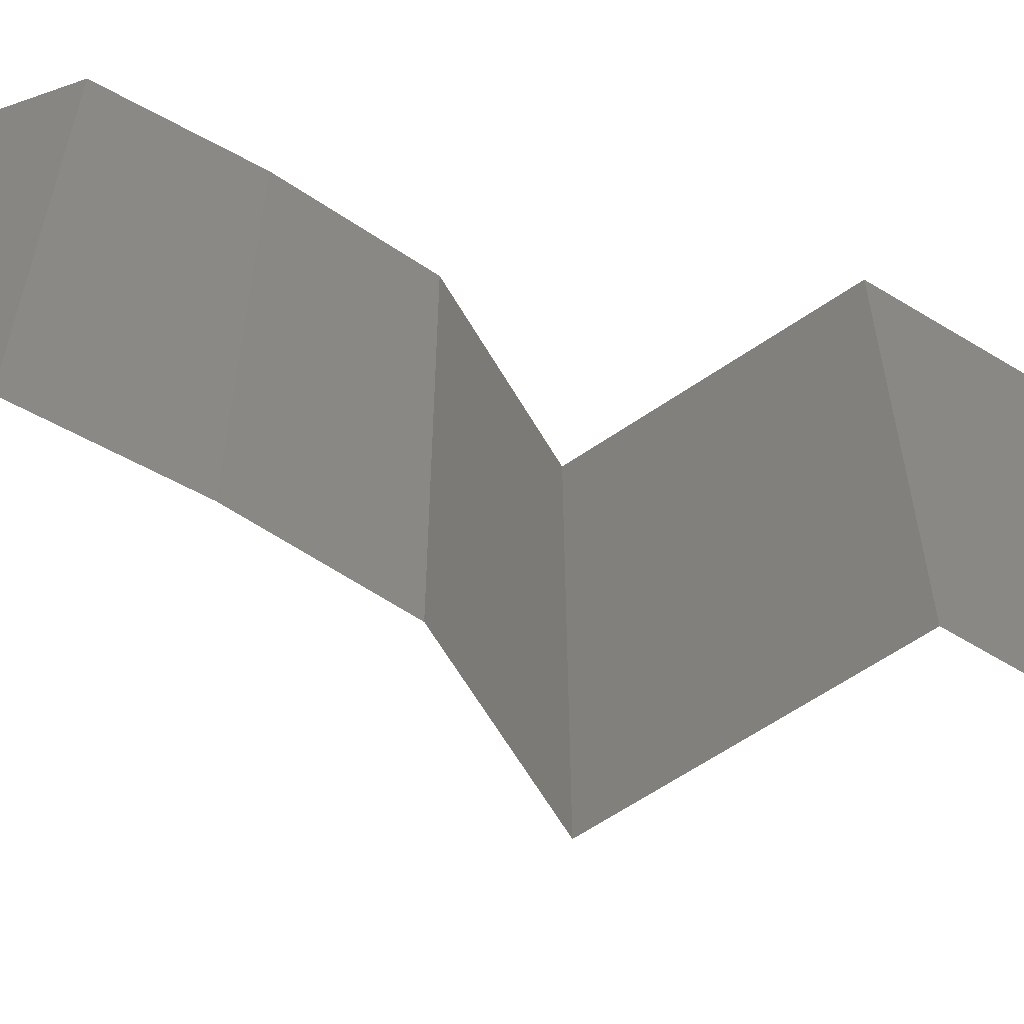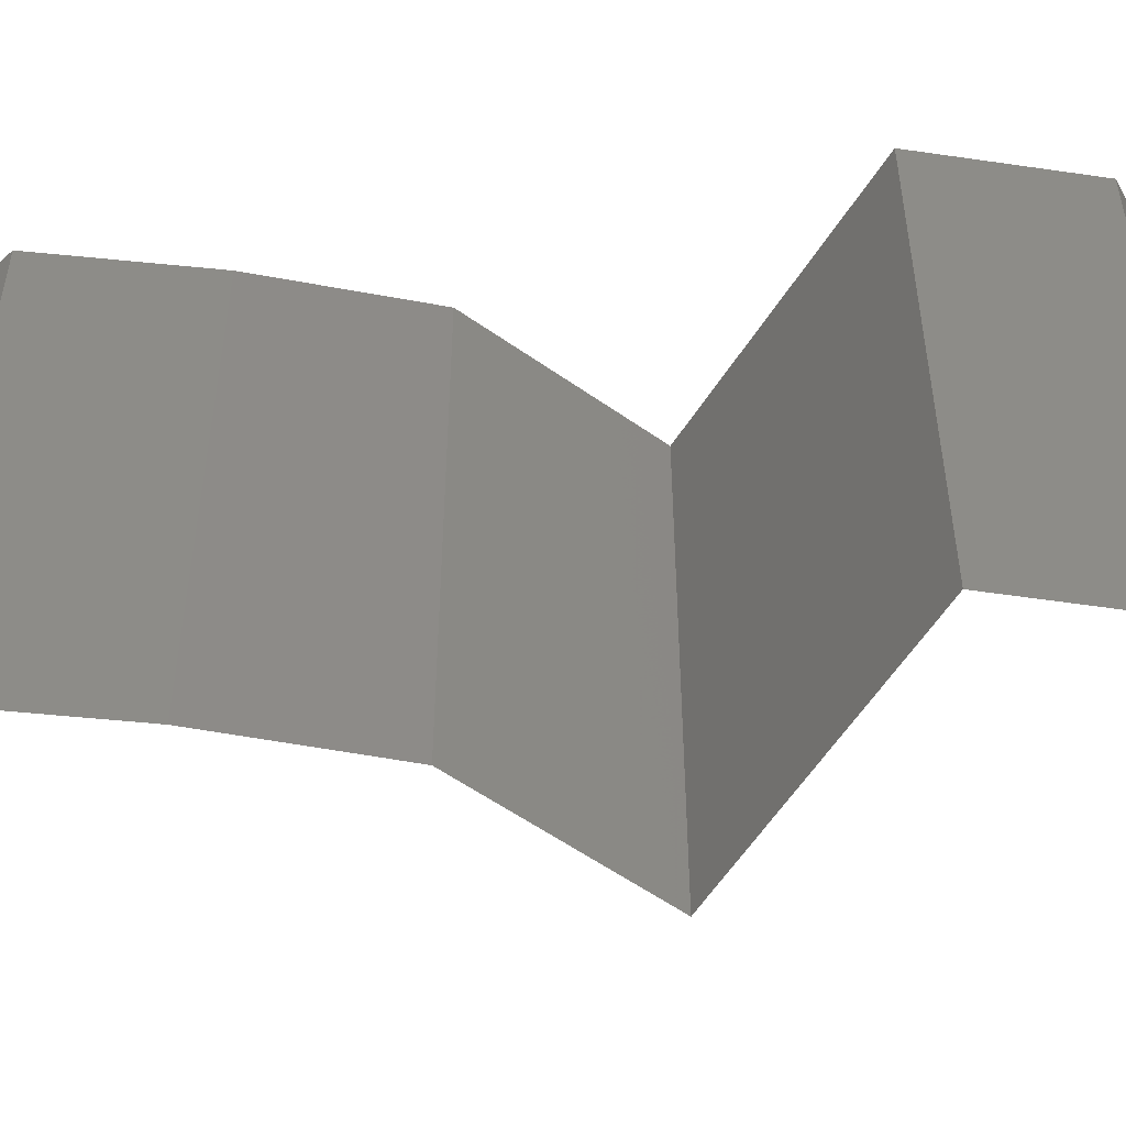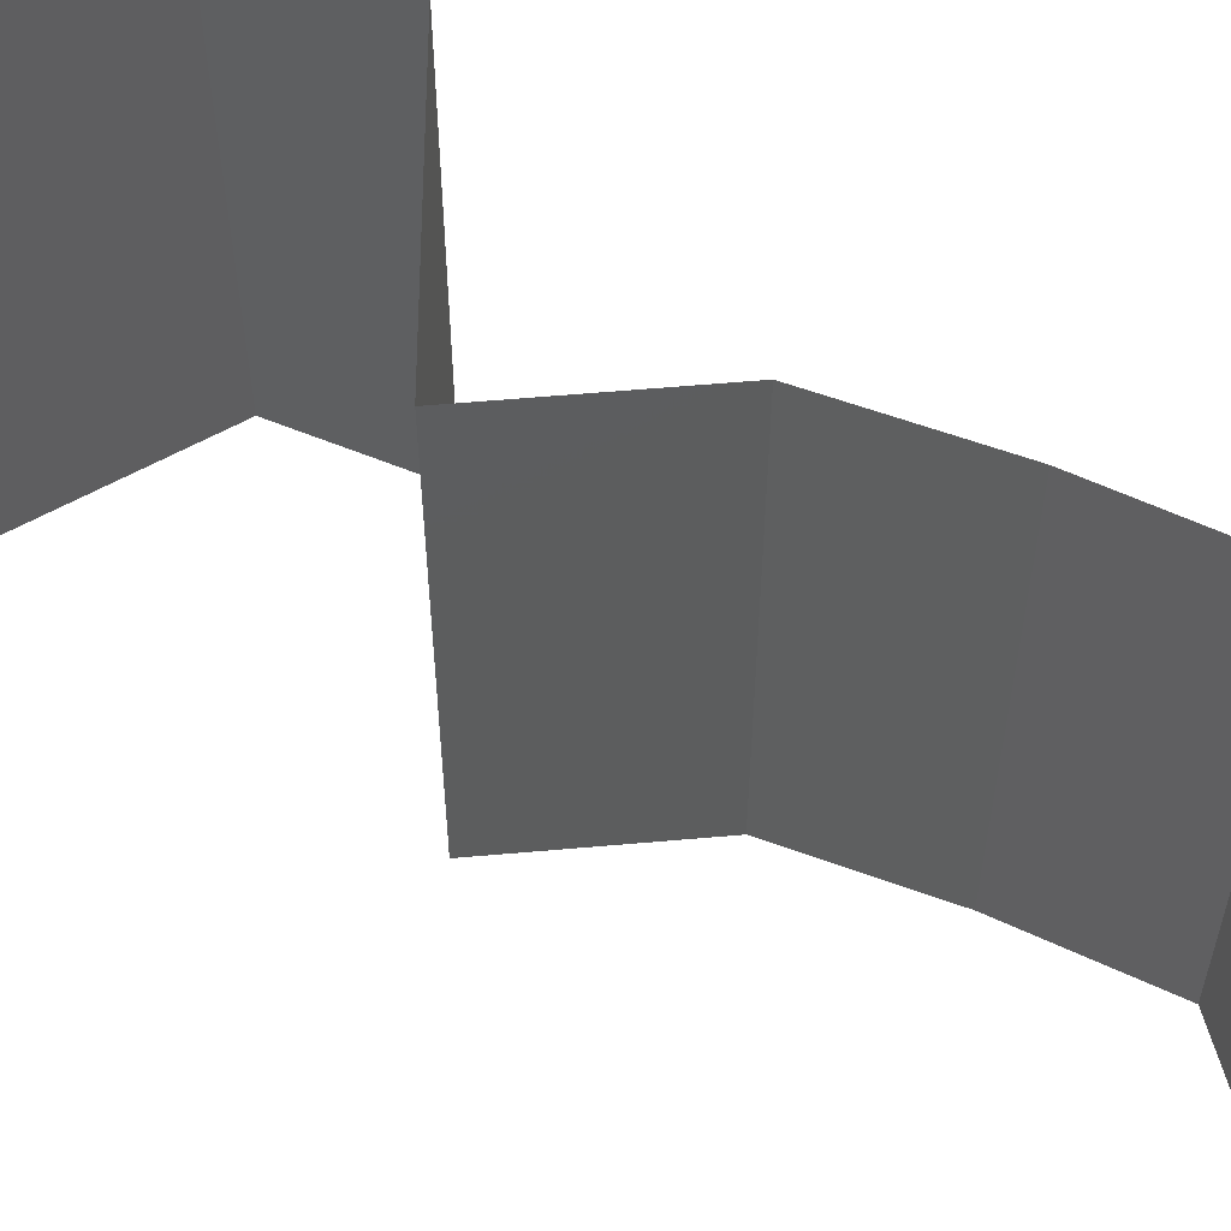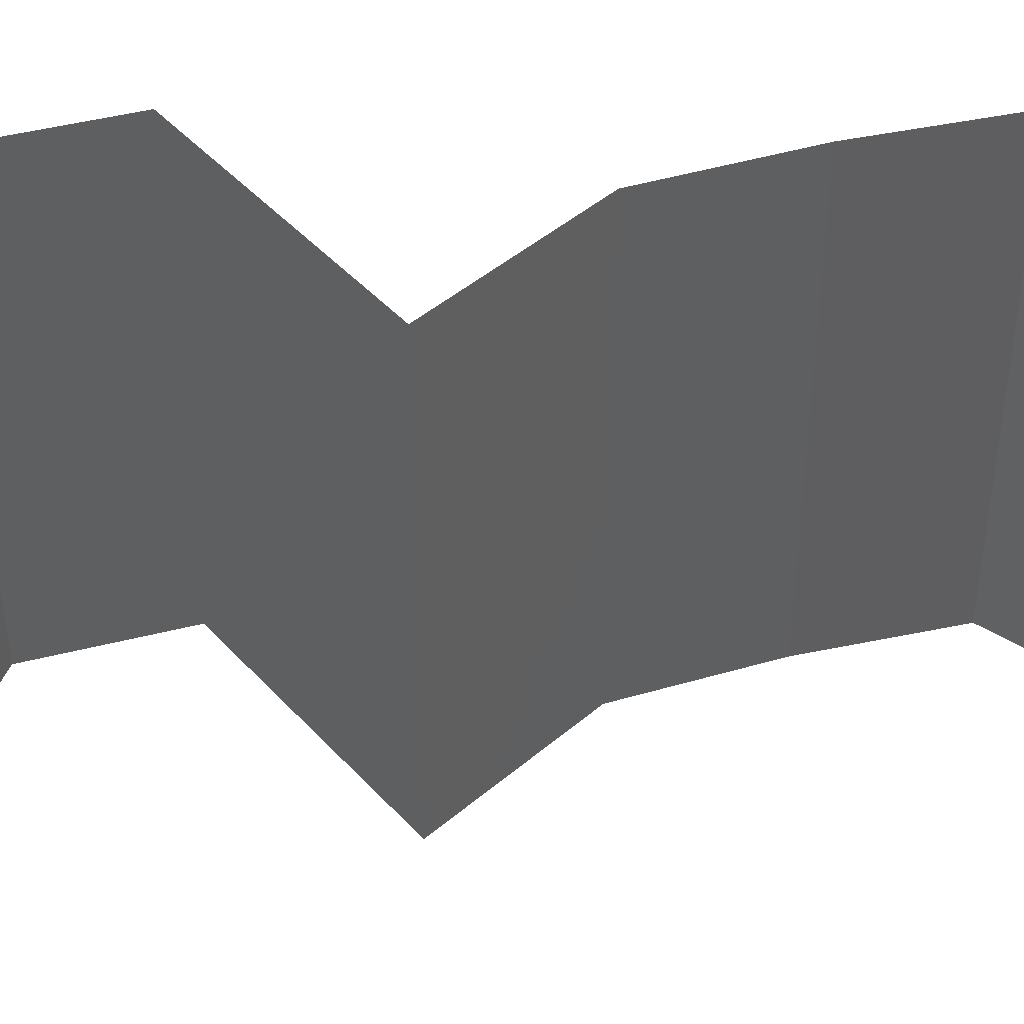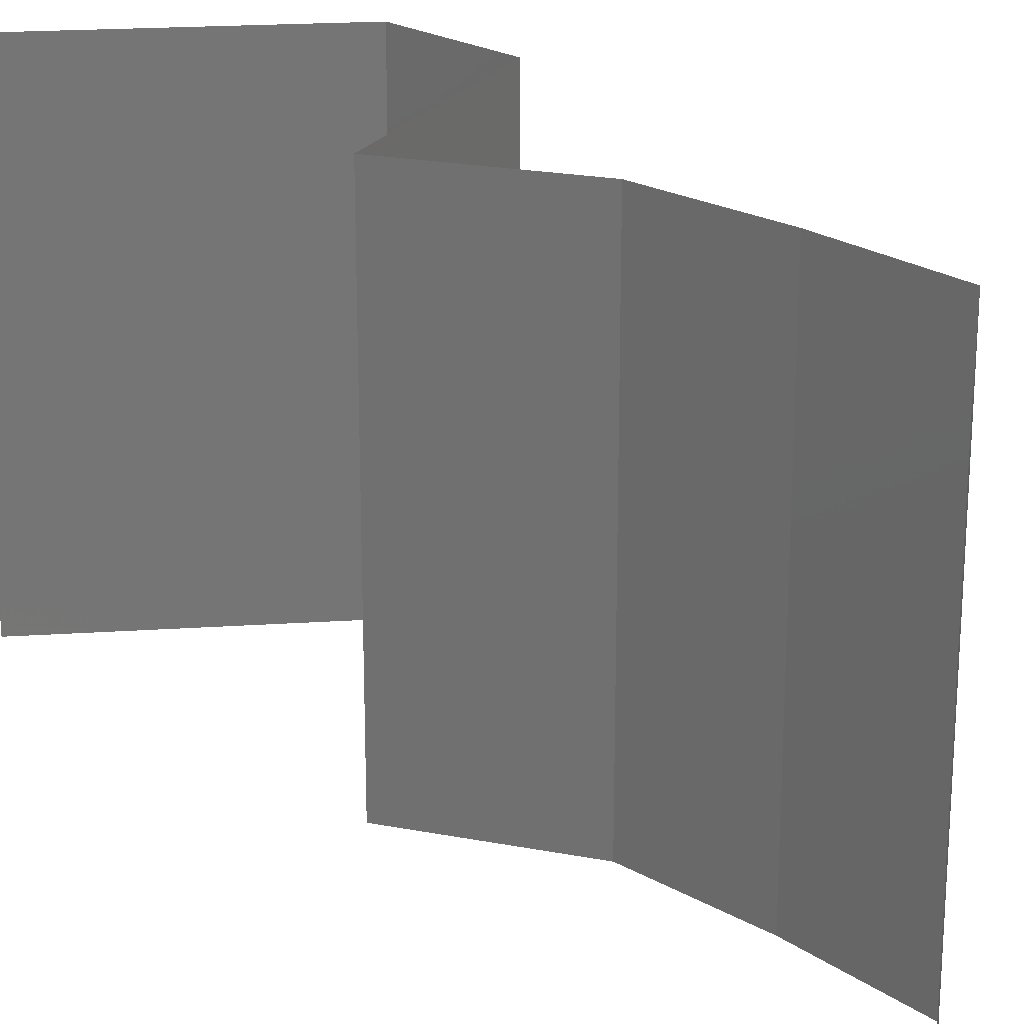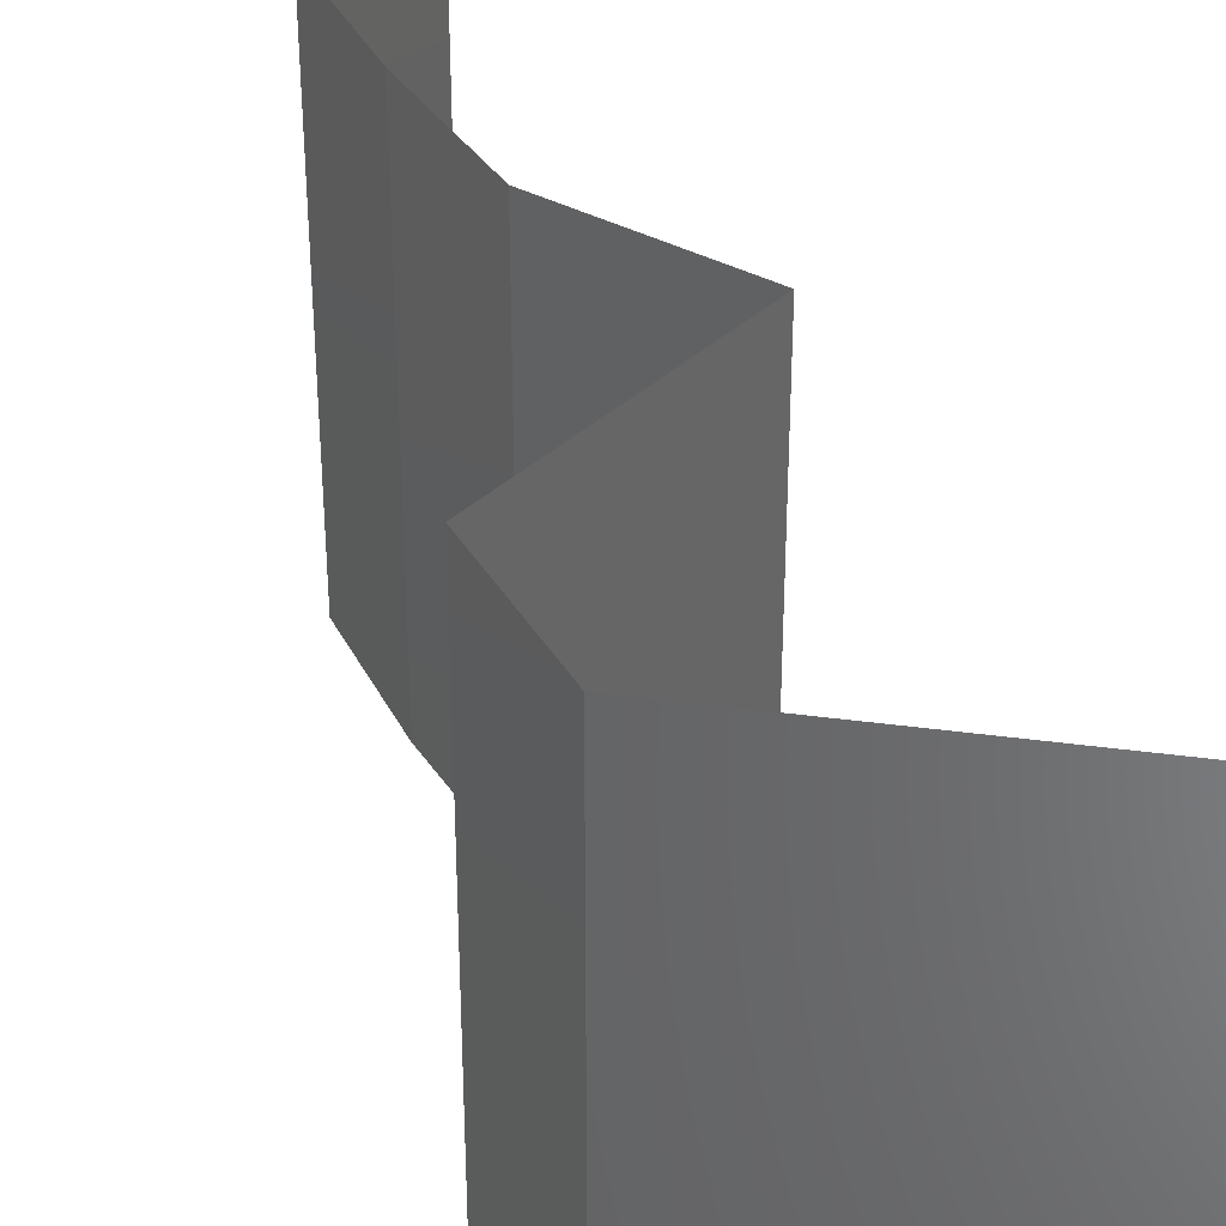
<metadata>
{"format":"stl","ext":"stl","renderer":"f3d","projection":"perspective","resolution":1024,"background":"white","views":[{"elev":-60.9,"azim":67.6,"up":"+Z"},{"elev":-55.0,"azim":90.8,"up":"+Z"},{"elev":58.8,"azim":-57.4,"up":"+Z"},{"elev":45.2,"azim":-96.8,"up":"+Z"},{"elev":22.4,"azim":-33.8,"up":"+Z"},{"elev":37.2,"azim":162.5,"up":"+Z"}]}
</metadata>
<code>
# stl→obj: 38 verts, 54 faces
v 0.03796 0.04403 0
v 0.04365 0.04109 0.01
v 0.03228 0.04696 0.01
v 0.03796 0.04403 0.02
v 0.03228 0.04696 0
v 0.03228 0.04696 0.02
v 0.04365 0.04109 0
v 0.04365 0.04109 0.02
v 0.04465 0.03522 0.01
v 0.04415 0.03816 0.005
v 0.04415 0.03816 0.015
v 0.04465 0.03522 0
v 0.04465 0.03522 0.02
v 0.03538 0.02935 0
v 0.04001 0.03229 0.005521
v 0.03538 0.02935 0.02
v 0.04001 0.03229 0.01451
v 0.03538 0.02935 0.01
v 0.03766 0.02642 0.015
v 0.03993 0.02348 0
v 0.03993 0.02348 0.01
v 0.03766 0.02642 0.005
v 0.03993 0.02348 0.02
v 0.04117 0.01761 0.01
v 0.04055 0.02055 0.015
v 0.04117 0.01761 0
v 0.04055 0.02055 0.005
v 0.04117 0.01761 0.02
v 0.04188 0.01174 0.01
v 0.04153 0.01468 0.005
v 0.04153 0.01468 0.015
v 0.04188 0.01174 0
v 0.04188 0.01174 0.02
v 0.0392 0.008806 0.015
v 0.03651 0.00587 0
v 0.03651 0.00587 0.01
v 0.0392 0.008806 0.005
v 0.03651 0.00587 0.02
f 1 2 3
f 2 4 3
f 1 3 5
f 3 4 6
f 2 1 7
f 4 2 8
f 9 2 10
f 2 9 11
f 7 12 10
f 13 8 11
f 2 7 10
f 8 2 11
f 12 9 10
f 9 13 11
f 12 14 15
f 16 13 17
f 9 15 17
f 15 18 17
f 13 9 17
f 14 18 15
f 9 12 15
f 18 16 17
f 16 18 19
f 20 21 22
f 18 14 22
f 21 23 19
f 18 21 19
f 21 18 22
f 14 20 22
f 23 16 19
f 21 24 25
f 20 26 27
f 24 21 27
f 28 23 25
f 21 20 27
f 23 21 25
f 26 24 27
f 24 28 25
f 29 24 30
f 24 29 31
f 26 32 30
f 33 28 31
f 24 26 30
f 28 24 31
f 32 29 30
f 29 33 31
f 33 29 34
f 35 36 37
f 29 32 37
f 36 38 34
f 38 33 34
f 36 29 37
f 32 35 37
f 29 36 34

</code>
